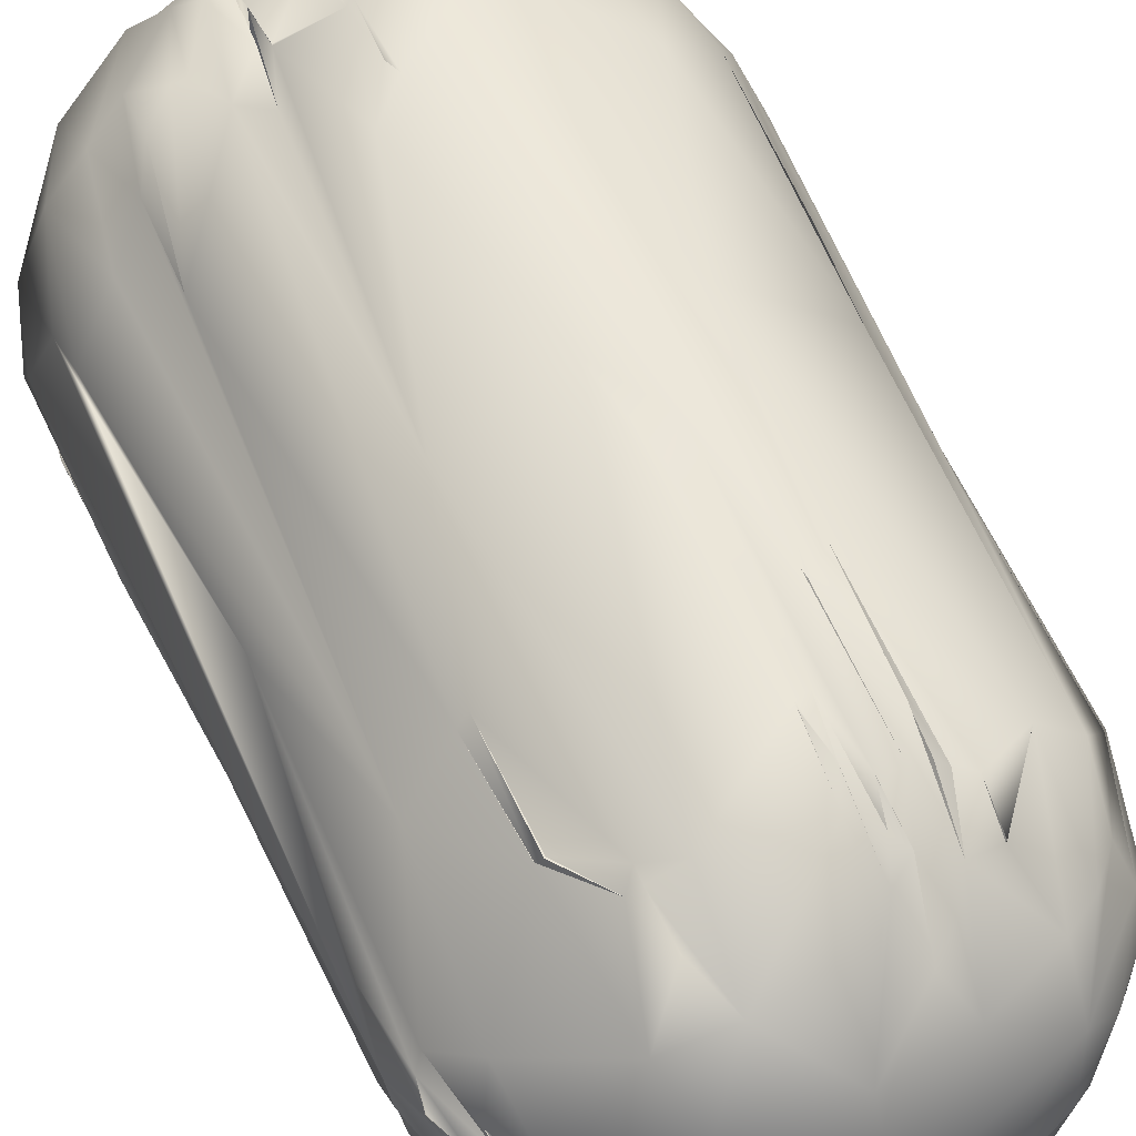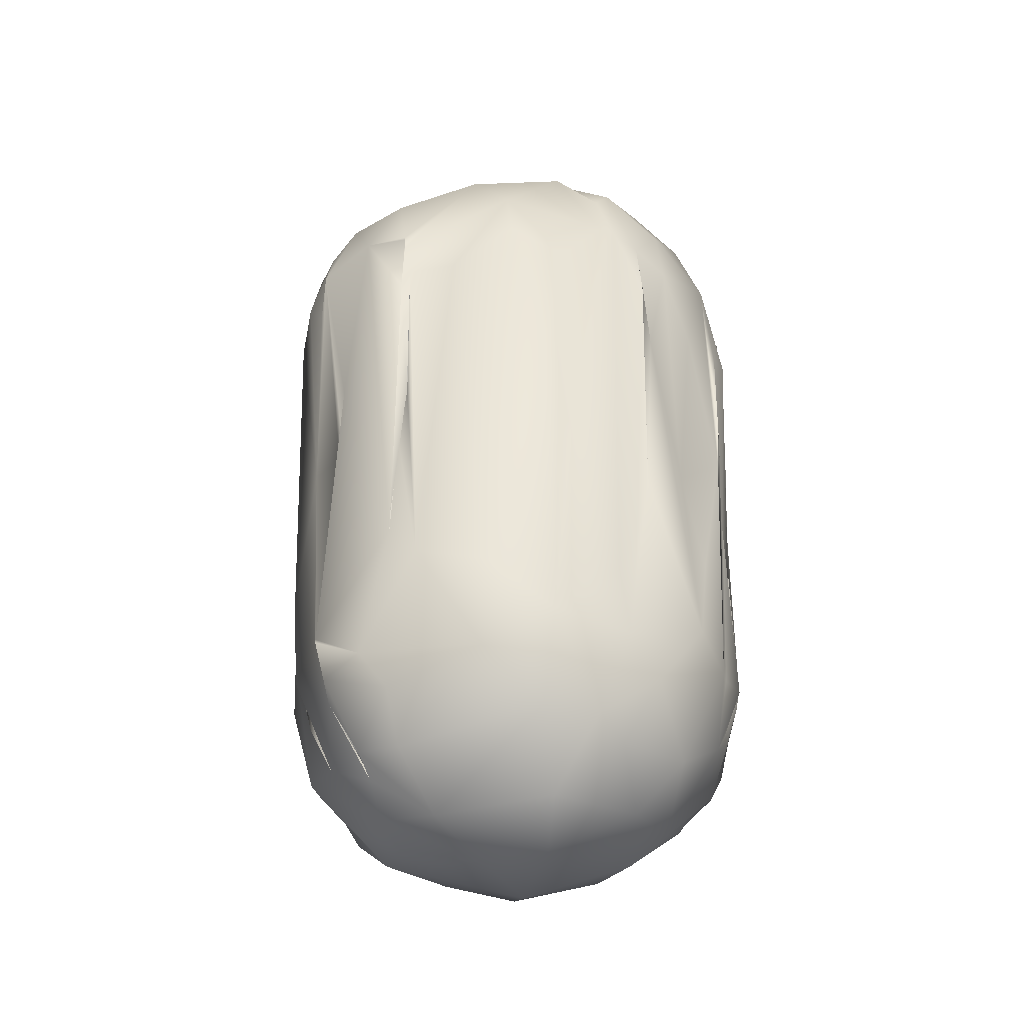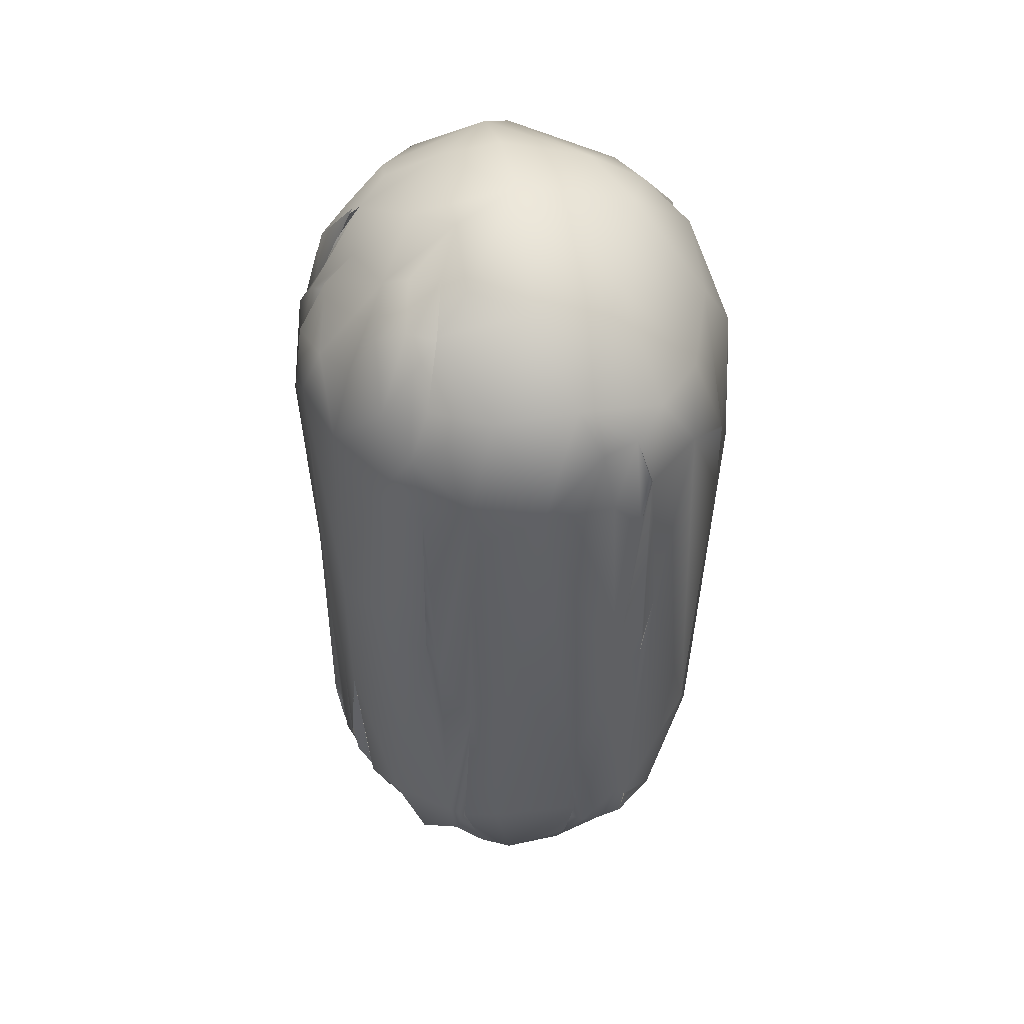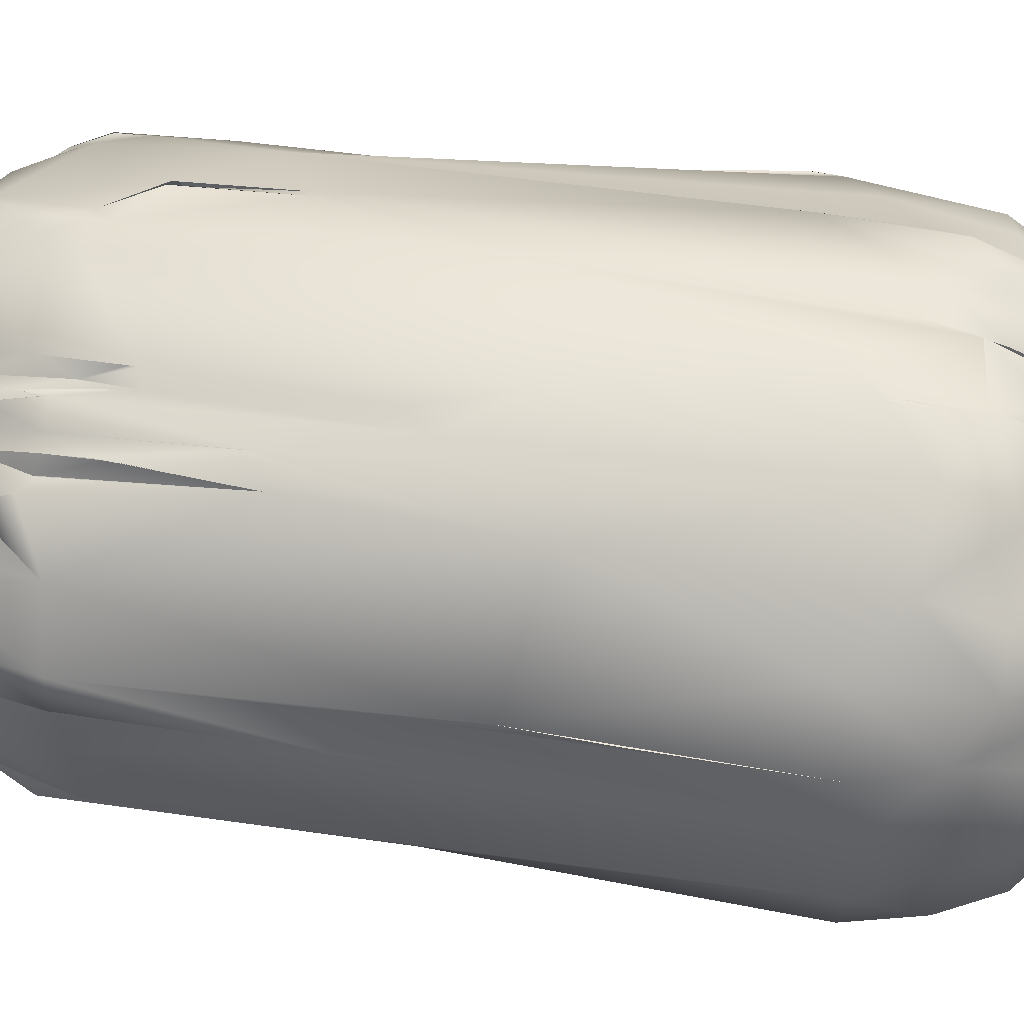
<metadata>
{"format":"obj","ext":"obj","renderer":"f3d","projection":"perspective","resolution":1024,"background":"white","views":[{"elev":61.8,"azim":155.0,"up":"+Y"},{"elev":-42.1,"azim":-6.0,"up":"+Z"},{"elev":45.9,"azim":-99.8,"up":"+Z"},{"elev":65.9,"azim":-83.3,"up":"+Y"}]}
</metadata>
<code>
o FJ2762.obj_grp1.1460
v -0.014 -0.4717 6.904
v -0.01304 -0.4714 6.901
v -0.01399 -0.4674 6.904
v -0.01286 -0.4683 6.9
v -0.01338 -0.4658 6.904
v -0.01234 -0.4669 6.9
v -0.0142 -0.4747 6.928
v -0.01277 -0.4753 6.932
v -0.0139 -0.4739 6.931
v -0.01111 -0.4764 6.901
v -0.01312 -0.4746 6.903
v -0.01312 -0.4746 6.903
v -0.01377 -0.4735 6.915
v -0.01007 -0.4783 6.907
v -0.01269 -0.475 6.915
v -0.01261 -0.4752 6.916
v -0.01425 -0.4742 6.926
v -0.01493 -0.4728 6.928
v -0.01414 -0.4746 6.928
v -0.0126 -0.4745 6.901
v -0.01228 -0.4737 6.9
v -0.01205 -0.4735 6.9
v -0.01316 -0.4741 6.904
v -0.01391 -0.4722 6.903
v -0.01524 -0.4695 6.928
v -0.01452 -0.4723 6.931
v -0.0138 -0.4713 6.933
v -0.01337 -0.4716 6.902
v -0.01432 -0.4713 6.908
v -0.01446 -0.4685 6.917
v -0.0137 -0.4675 6.933
v -0.01196 -0.4711 6.899
v -0.01017 -0.4726 6.897
v -0.01357 -0.4662 6.912
v -0.01448 -0.4667 6.926
v -0.01438 -0.4664 6.928
v -0.01275 -0.464 6.93
v -0.01338 -0.4659 6.904
v -0.01265 -0.4651 6.904
v -0.01278 -0.4648 6.915
v -0.01341 -0.4643 6.927
v -0.01194 -0.4655 6.901
v -0.01202 -0.4771 6.929
v -0.01269 -0.4756 6.919
v -0.009792 -0.4764 6.9
v -0.009082 -0.4748 6.898
v -0.009462 -0.4738 6.936
v -0.0108 -0.4735 6.898
v -0.01062 -0.4698 6.936
v -0.007263 -0.4728 6.895
v -0.01007 -0.4726 6.897
v -0.009575 -0.4705 6.896
v -0.01217 -0.4649 6.932
v -0.01058 -0.468 6.897
v -0.01008 -0.4657 6.935
v -0.008563 -0.4692 6.896
v -0.009049 -0.4663 6.897
v -0.01311 -0.4642 6.92
v -0.01124 -0.4621 6.926
v -0.01037 -0.4639 6.899
v -0.01069 -0.4625 6.904
v -0.01285 -0.4643 6.917
v -0.008531 -0.4607 6.918
v -0.01008 -0.4789 6.927
v -0.01011 -0.479 6.927
v -0.009749 -0.4788 6.925
v -0.01012 -0.4789 6.927
v -0.007562 -0.48 6.924
v -0.008839 -0.4788 6.906
v -0.005723 -0.4797 6.905
v -0.009586 -0.4781 6.917
v -0.01012 -0.4781 6.908
v -0.009854 -0.4779 6.913
v -0.009567 -0.4782 6.917
v -0.01016 -0.479 6.924
v -0.01031 -0.4782 6.914
v -0.01039 -0.4773 6.932
v -0.005755 -0.4789 6.9
v -0.004673 -0.4701 6.938
v -0.004848 -0.4706 6.895
v -0.0107 -0.4644 6.933
v -0.01015 -0.4657 6.935
v -0.009181 -0.4672 6.936
v -0.01092 -0.463 6.931
v -0.009482 -0.4644 6.935
v -0.009145 -0.4641 6.898
v -0.009246 -0.4617 6.931
v -0.008693 -0.4631 6.934
v -0.006062 -0.4639 6.897
v -0.008449 -0.4623 6.901
v -0.007817 -0.4608 6.91
v -0.008906 -0.4609 6.928
v -0.008402 -0.4623 6.901
v -0.008481 -0.4614 6.902
v -0.006468 -0.4787 6.933
v -0.002911 -0.4778 6.898
v -0.007982 -0.4662 6.936
v -0.007347 -0.4648 6.936
v -0.008238 -0.4618 6.932
v -0.007074 -0.4617 6.901
v -0.005916 -0.4598 6.929
v -0.006298 -0.4622 6.899
v -0.006707 -0.4608 6.903
v -0.00786 -0.4614 6.903
v -0.007386 -0.4608 6.903
v -0.007074 -0.4617 6.901
v -0.007858 -0.4614 6.903
v -0.00747 -0.4605 6.905
v -0.007498 -0.4606 6.905
v -0.007815 -0.4608 6.91
v -0.006749 -0.4605 6.909
v -0.004832 -0.4804 6.929
v -0.002563 -0.4796 6.902
v -0.004084 -0.4757 6.936
v -0.005775 -0.4672 6.937
v -0.006461 -0.4638 6.935
v -0.002651 -0.4673 6.895
v -0.002716 -0.4637 6.897
v -0.006477 -0.4607 6.931
v -0.005213 -0.4624 6.899
v -0.004888 -0.4612 6.901
v -0.005839 -0.461 6.901
v -0.005839 -0.461 6.901
v -0.005733 -0.4603 6.903
v -0.005438 -0.4608 6.902
v -0.005068 -0.4605 6.904
v -0.004495 -0.4603 6.903
v -0.005077 -0.4604 6.904
v -0.005741 -0.4603 6.903
v -0.005318 -0.4602 6.906
v -0.005438 -0.4608 6.902
v -0.004716 -0.4599 6.906
v -0.006717 -0.4605 6.909
v -0.005823 -0.46 6.914
v -0.004901 -0.4603 6.913
v -0.004124 -0.4599 6.917
v -0.00463 -0.4807 6.927
v -0.002936 -0.4802 6.919
v -0.001905 -0.479 6.933
v -0.00208 -0.4746 6.896
v -0.002006 -0.4715 6.895
v -0.004009 -0.4654 6.937
v -0.0033 -0.4613 6.933
v -0.0034 -0.46 6.93
v -0.004167 -0.4614 6.9
v -0.003465 -0.4595 6.927
v -0.004697 -0.4599 6.905
v -0.00197 -0.4804 6.925
v -0.001481 -0.4799 6.915
v 0.000433 -0.4794 6.905
v -0.000328 -0.4771 6.898
v -0.001072 -0.4742 6.937
v 0.000878 -0.4761 6.898
v -0.000517 -0.4701 6.938
v 0.001893 -0.4726 6.896
v -0.000406 -0.4672 6.937
v -0.00372 -0.4627 6.935
v -0.000364 -0.4623 6.899
v 0.001294 -0.4644 6.898
v -0.003284 -0.4612 6.933
v -0.002634 -0.4607 6.932
v -0.003274 -0.4598 6.928
v -0.003147 -0.4601 6.93
v -0.000692 -0.4606 6.903
v 0.000601 -0.4608 6.916
v -0.002084 -0.4595 6.926
v -0.003274 -0.4598 6.928
v 0.000968 -0.4796 6.928
v 0.000254 -0.4796 6.929
v 0.000182 -0.4789 6.932
v 0.00102 -0.4784 6.902
v -0.001057 -0.4768 6.935
v 0.002433 -0.4773 6.9
v 0.002782 -0.4763 6.934
v 0.002191 -0.4687 6.896
v -0.001111 -0.4633 6.935
v -0.001009 -0.4618 6.933
v -0.00092 -0.4622 6.934
v -0.000616 -0.4613 6.931
v -0.000784 -0.4602 6.93
v 0.002056 -0.4631 6.9
v -0.000782 -0.4602 6.93
v -0.000156 -0.4606 6.928
v 0.000605 -0.4611 6.903
v 0.000477 -0.4615 6.901
v 0.001094 -0.4614 6.903
v 0.000574 -0.4611 6.904
v 0.002236 -0.479 6.928
v 0.002468 -0.4789 6.925
v 0.000837 -0.4788 6.932
v 0.001469 -0.4787 6.908
v 0.002146 -0.4788 6.911
v 0.004697 -0.4766 6.904
v 0.003976 -0.4738 6.898
v 0.002525 -0.4698 6.937
v 0.003822 -0.4696 6.897
v 0.000858 -0.4648 6.936
v 0.00185 -0.4648 6.935
v 0.005011 -0.4668 6.899
v 0.000759 -0.4629 6.934
v 8.5e-05 -0.4616 6.933
v -0.000567 -0.461 6.931
v -0.001179 -0.463 6.935
v 0.001513 -0.4614 6.931
v 0.00263 -0.462 6.905
v 0.001094 -0.4614 6.903
v 0.002391 -0.4618 6.905
v 0.002579 -0.4622 6.905
v 0.00243 -0.4617 6.91
v 0.002853 -0.4621 6.909
v 0.002347 -0.4617 6.905
v 0.000928 -0.4605 6.929
v 0.002469 -0.4789 6.925
v 0.002844 -0.4782 6.921
v 0.003874 -0.4779 6.927
v 0.003711 -0.4773 6.931
v 0.006036 -0.4745 6.903
v 0.004213 -0.4768 6.913
v 0.005093 -0.4766 6.908
v 0.004374 -0.4713 6.935
v 0.005947 -0.4724 6.9
v 0.004642 -0.4666 6.934
v 0.004764 -0.4678 6.899
v 0.003123 -0.4629 6.932
v 0.005387 -0.465 6.902
v 0.002054 -0.4614 6.931
v 0.003293 -0.4616 6.929
v 0.004978 -0.4636 6.908
v 0.004118 -0.4625 6.925
v 0.005196 -0.4767 6.924
v 0.006548 -0.475 6.929
v 0.006845 -0.4739 6.917
v 0.005211 -0.4753 6.932
v 0.006447 -0.4731 6.904
v 0.007219 -0.4724 6.904
v 0.006471 -0.4714 6.902
v 0.007252 -0.4704 6.932
v 0.006405 -0.4682 6.9
v 0.00674 -0.471 6.902
v 0.00653 -0.4675 6.901
v 0.005827 -0.4675 6.9
v 0.006041 -0.4668 6.901
v 0.006011 -0.4668 6.901
v 0.007002 -0.467 6.903
v 0.006665 -0.4664 6.903
v 0.005827 -0.4675 6.9
v 0.00464 -0.4635 6.931
v 0.00552 -0.4636 6.927
v 0.006409 -0.4659 6.916
v 0.004012 -0.4626 6.928
v 0.004118 -0.4625 6.925
v 0.007839 -0.4718 6.929
v 0.006931 -0.474 6.917
v 0.006759 -0.4737 6.916
v 0.00697 -0.4742 6.919
v 0.006727 -0.4735 6.919
v 0.007152 -0.4741 6.925
v 0.00697 -0.4742 6.919
v 0.007152 -0.4741 6.925
v 0.007022 -0.4728 6.914
v 0.006727 -0.4735 6.919
v 0.008178 -0.4718 6.927
v 0.007036 -0.4729 6.913
v 0.007007 -0.4719 6.906
v 0.006727 -0.4735 6.919
v 0.007401 -0.4717 6.914
v 0.006972 -0.4718 6.905
v 0.007086 -0.4714 6.904
v 0.007401 -0.4717 6.914
v 0.007536 -0.4711 6.905
v 0.007741 -0.4709 6.915
v 0.007512 -0.4696 6.904
v 0.007518 -0.4696 6.904
v 0.00743 -0.4709 6.904
v 0.007422 -0.4709 6.904
v 0.006209 -0.4651 6.931
v 0.007169 -0.4673 6.902
v 0.007335 -0.4674 6.906
v 0.007385 -0.4656 6.925
v 0.007408 -0.4667 6.928
v 0.007362 -0.4656 6.925
v 0.007149 -0.4673 6.902
v 0.007335 -0.4657 6.926
v 0.007903 -0.4716 6.922
v 0.00796 -0.4713 6.927
v 0.008112 -0.4718 6.927
v 0.007867 -0.4715 6.929
v 0.007959 -0.4713 6.927
v 0.008214 -0.471 6.929
v 0.008237 -0.4696 6.928
v 0.008166 -0.4706 6.922
v 0.008166 -0.4706 6.922
f 1 3 4
f 4 3 5
f 6 4 5
f 7 8 9
f 12 10 11
f 14 44 11
f 11 15 13
f 13 15 7
f 15 16 7
f 17 13 7
f 13 17 18
f 19 9 17
f 9 18 17
f 18 9 26
f 11 21 20
f 11 23 21
f 11 13 23
f 13 24 23
f 26 25 18
f 9 27 26
f 24 32 21
f 24 21 23
f 24 29 28
f 24 13 29
f 1 29 30
f 29 13 25
f 25 13 18
f 26 27 25
f 4 32 2
f 28 32 24
f 3 1 30
f 30 29 25
f 25 35 30
f 25 27 31
f 4 2 1
f 30 34 3
f 35 34 30
f 35 36 34
f 25 36 35
f 25 31 36
f 31 37 36
f 5 38 6
f 3 34 5
f 34 39 38
f 36 40 34
f 41 40 36
f 38 42 6
f 38 39 42
f 34 40 39
f 44 7 16
f 7 44 43
f 7 43 8
f 10 14 11
f 44 15 11
f 8 27 9
f 47 27 8
f 45 48 46
f 48 21 22
f 21 48 20
f 45 10 20
f 45 20 48
f 12 20 10
f 27 49 31
f 50 46 48
f 33 50 48
f 33 21 32
f 48 22 51
f 33 22 21
f 32 52 33
f 31 53 37
f 54 52 4
f 52 32 4
f 55 53 31
f 54 4 6
f 41 58 40
f 36 37 41
f 37 59 41
f 6 57 54
f 42 57 6
f 42 39 60
f 60 57 42
f 39 40 62
f 61 39 62
f 40 58 62
f 63 61 62
f 63 62 59
f 62 41 59
f 61 60 39
f 68 64 66
f 73 69 74
f 75 14 76
f 14 75 43
f 71 75 72
f 71 66 75
f 66 74 69
f 66 64 75
f 65 75 64
f 75 65 43
f 67 43 65
f 77 43 67
f 69 73 14
f 44 14 43
f 46 78 45
f 78 69 10
f 45 78 10
f 14 10 69
f 47 49 27
f 52 50 33
f 50 52 80
f 31 49 55
f 56 80 52
f 52 54 56
f 81 53 82
f 54 57 56
f 37 81 84
f 53 81 37
f 81 85 84
f 57 60 86
f 59 37 84
f 88 84 85
f 84 88 87
f 60 61 86
f 63 59 92
f 93 61 90
f 61 91 94
f 94 90 61
f 67 95 77
f 67 64 95
f 70 68 69
f 66 69 68
f 96 78 46
f 70 69 78
f 43 77 8
f 47 8 77
f 47 77 95
f 79 49 47
f 83 49 79
f 55 49 83
f 57 80 56
f 97 55 83
f 85 82 97
f 85 97 98
f 82 85 81
f 85 98 88
f 86 89 57
f 88 99 87
f 86 61 93
f 89 86 100
f 93 100 86
f 61 63 91
f 92 101 63
f 59 84 92
f 84 87 92
f 87 99 92
f 94 100 93
f 102 89 100
f 102 100 103
f 104 100 94
f 105 106 107
f 100 108 103
f 94 91 104
f 107 109 105
f 109 107 110
f 91 111 108
f 111 103 108
f 111 91 63
f 64 68 112
f 95 64 112
f 78 113 70
f 47 95 114
f 114 79 47
f 96 46 50
f 83 115 97
f 79 115 83
f 115 98 97
f 115 116 98
f 117 80 57
f 57 89 117
f 98 116 88
f 117 89 118
f 99 116 119
f 88 116 99
f 118 89 120
f 120 89 102
f 92 119 101
f 119 92 99
f 122 120 102
f 120 123 121
f 103 122 102
f 124 125 123
f 125 121 123
f 121 125 126
f 127 121 128
f 129 122 103
f 130 131 129
f 125 130 126
f 126 130 128
f 128 130 132
f 103 133 129
f 134 130 129
f 134 135 130
f 129 133 134
f 63 133 111
f 133 63 101
f 133 101 134
f 101 136 134
f 135 134 136
f 137 112 68
f 70 138 137
f 70 137 68
f 139 114 95
f 113 138 70
f 78 96 113
f 140 50 141
f 50 140 96
f 141 50 80
f 115 142 116
f 119 116 143
f 120 121 118
f 144 101 119
f 144 119 143
f 145 118 121
f 145 121 127
f 130 135 132
f 132 135 136
f 101 146 136
f 127 128 147
f 128 132 147
f 113 148 138
f 148 113 149
f 148 137 138
f 139 95 112
f 113 150 149
f 96 151 113
f 114 152 79
f 96 140 151
f 153 151 140
f 140 141 155
f 156 79 154
f 79 142 115
f 141 80 117
f 157 116 142
f 158 159 118
f 118 159 117
f 143 116 157
f 160 157 161
f 162 144 163
f 146 101 144
f 163 144 143
f 163 160 161
f 158 145 127
f 158 118 145
f 127 132 164
f 158 127 164
f 164 132 136
f 164 136 165
f 136 166 165
f 136 146 166
f 166 146 162
f 146 144 167
f 166 162 163
f 149 168 169
f 148 112 137
f 149 169 148
f 148 169 112
f 169 139 112
f 170 172 139
f 171 150 113
f 150 168 149
f 172 114 139
f 172 152 114
f 171 151 173
f 113 151 171
f 152 172 174
f 173 151 153
f 152 154 79
f 155 153 140
f 156 142 79
f 175 155 141
f 156 176 142
f 175 141 117
f 117 159 175
f 157 142 176
f 161 157 176
f 177 178 179
f 177 180 161
f 161 176 177
f 177 176 178
f 181 159 158
f 165 166 182
f 161 180 163
f 180 182 163
f 181 158 185
f 164 184 158
f 158 184 185
f 187 186 185
f 164 187 184
f 187 164 165
f 163 182 166
f 168 189 188
f 169 168 170
f 190 168 188
f 169 170 139
f 190 172 170
f 170 168 190
f 150 171 191
f 192 189 191
f 191 168 150
f 189 168 191
f 174 172 190
f 173 193 171
f 171 193 192
f 171 192 191
f 153 194 173
f 195 154 152
f 195 156 154
f 196 155 175
f 156 197 176
f 198 197 156
f 199 175 159
f 200 201 176
f 200 176 197
f 202 203 201
f 200 204 201
f 206 207 208
f 208 207 209
f 210 208 209
f 165 183 212
f 182 183 165
f 177 183 182
f 212 183 202
f 201 212 202
f 212 201 204
f 186 181 185
f 205 181 186
f 186 187 211
f 211 187 209
f 209 187 165
f 193 214 192
f 213 192 214
f 213 214 188
f 214 215 188
f 216 188 215
f 188 216 190
f 190 216 174
f 173 217 193
f 218 214 193
f 174 220 152
f 194 217 173
f 220 195 152
f 153 155 194
f 196 194 155
f 221 194 196
f 195 198 156
f 195 222 198
f 223 196 175
f 223 175 199
f 200 197 198
f 198 224 200
f 199 159 181
f 181 225 199
f 226 224 227
f 200 226 204
f 224 226 200
f 225 181 205
f 225 205 228
f 210 228 205
f 210 209 165
f 210 212 229
f 210 165 212
f 226 229 212
f 204 226 212
f 227 229 226
f 214 218 215
f 218 230 215
f 215 231 216
f 193 219 218
f 231 215 230
f 216 233 174
f 220 174 233
f 193 217 232
f 193 232 219
f 219 232 218
f 218 232 230
f 217 194 221
f 234 217 221
f 235 221 236
f 221 235 234
f 222 195 220
f 222 220 237
f 196 238 221
f 239 221 238
f 236 221 239
f 238 196 240
f 240 196 223
f 223 241 240
f 223 199 242
f 199 225 242
f 241 223 243
f 240 241 244
f 242 245 246
f 241 245 244
f 242 225 245
f 247 224 198
f 222 247 198
f 225 228 245
f 245 228 249
f 228 210 229
f 229 250 228
f 251 227 250
f 247 250 224
f 224 250 227
f 247 248 250
f 231 252 233
f 216 231 233
f 253 217 254
f 232 231 230
f 255 231 232
f 253 256 257
f 257 258 253
f 259 231 255
f 260 259 261
f 231 259 262
f 231 262 252
f 233 252 237
f 237 220 233
f 263 234 235
f 217 234 254
f 234 263 254
f 263 265 254
f 254 256 253
f 260 264 262
f 266 262 264
f 260 262 259
f 235 236 267
f 236 268 264
f 235 267 264
f 264 268 266
f 269 268 270
f 260 235 264
f 270 271 266
f 268 236 239
f 239 238 273
f 275 268 239
f 239 273 274
f 270 268 275
f 270 275 271
f 271 275 272
f 237 276 222
f 273 238 277
f 273 277 278
f 273 278 249
f 273 249 279
f 280 273 279
f 280 279 281
f 240 277 238
f 244 282 240
f 277 244 278
f 278 244 249
f 244 245 249
f 283 279 249
f 283 249 228
f 283 228 248
f 276 283 248
f 247 276 248
f 247 222 276
f 228 250 248
f 284 285 252
f 284 252 286
f 266 284 262
f 252 285 287
f 288 289 287
f 252 287 237
f 289 237 287
f 284 266 291
f 266 271 291
f 292 271 290
f 285 284 291
f 289 285 291
f 288 285 289
f 289 292 290
f 289 290 237
f 290 271 272
f 280 290 273
f 290 280 237
f 237 280 276
f 280 281 283
f 280 283 276

</code>
